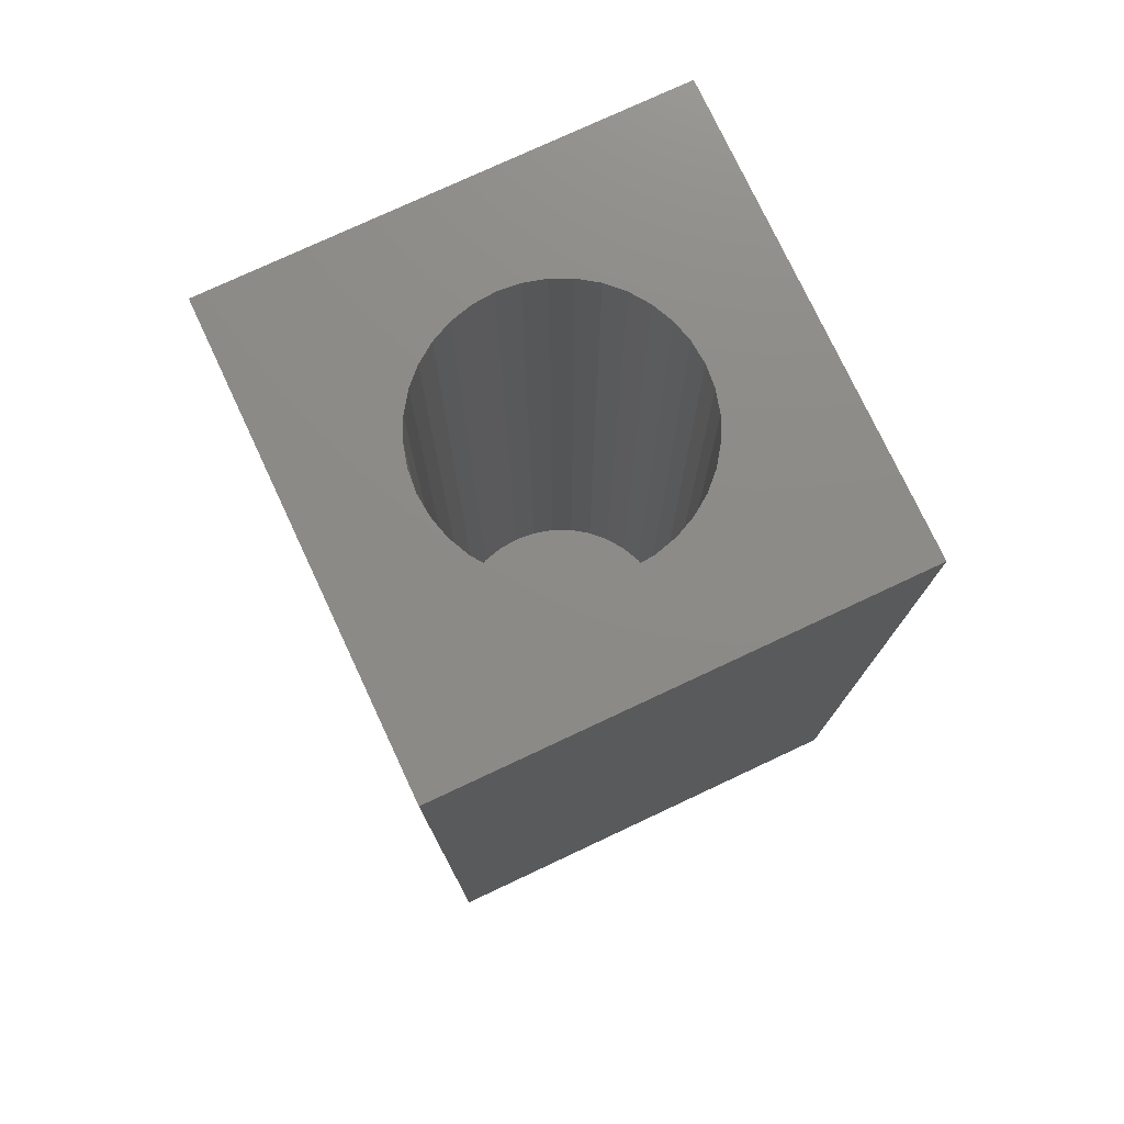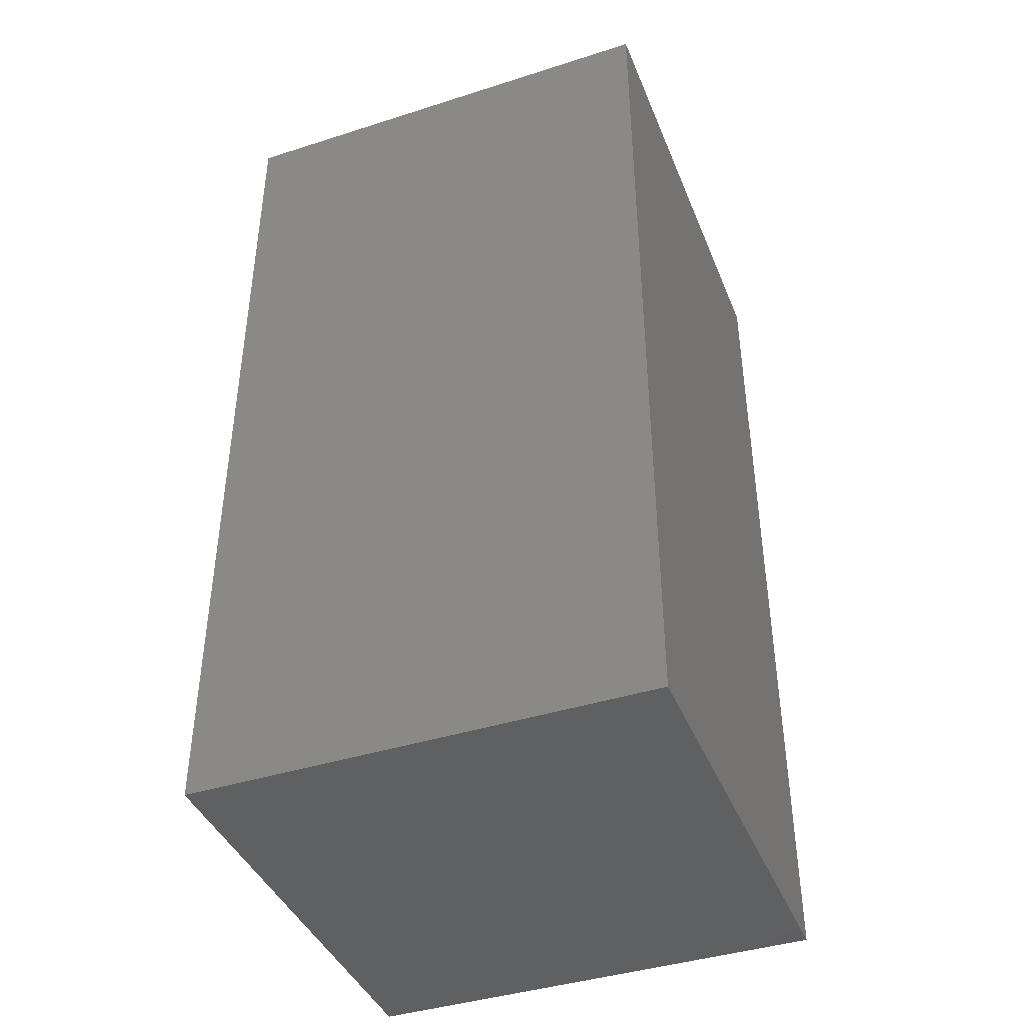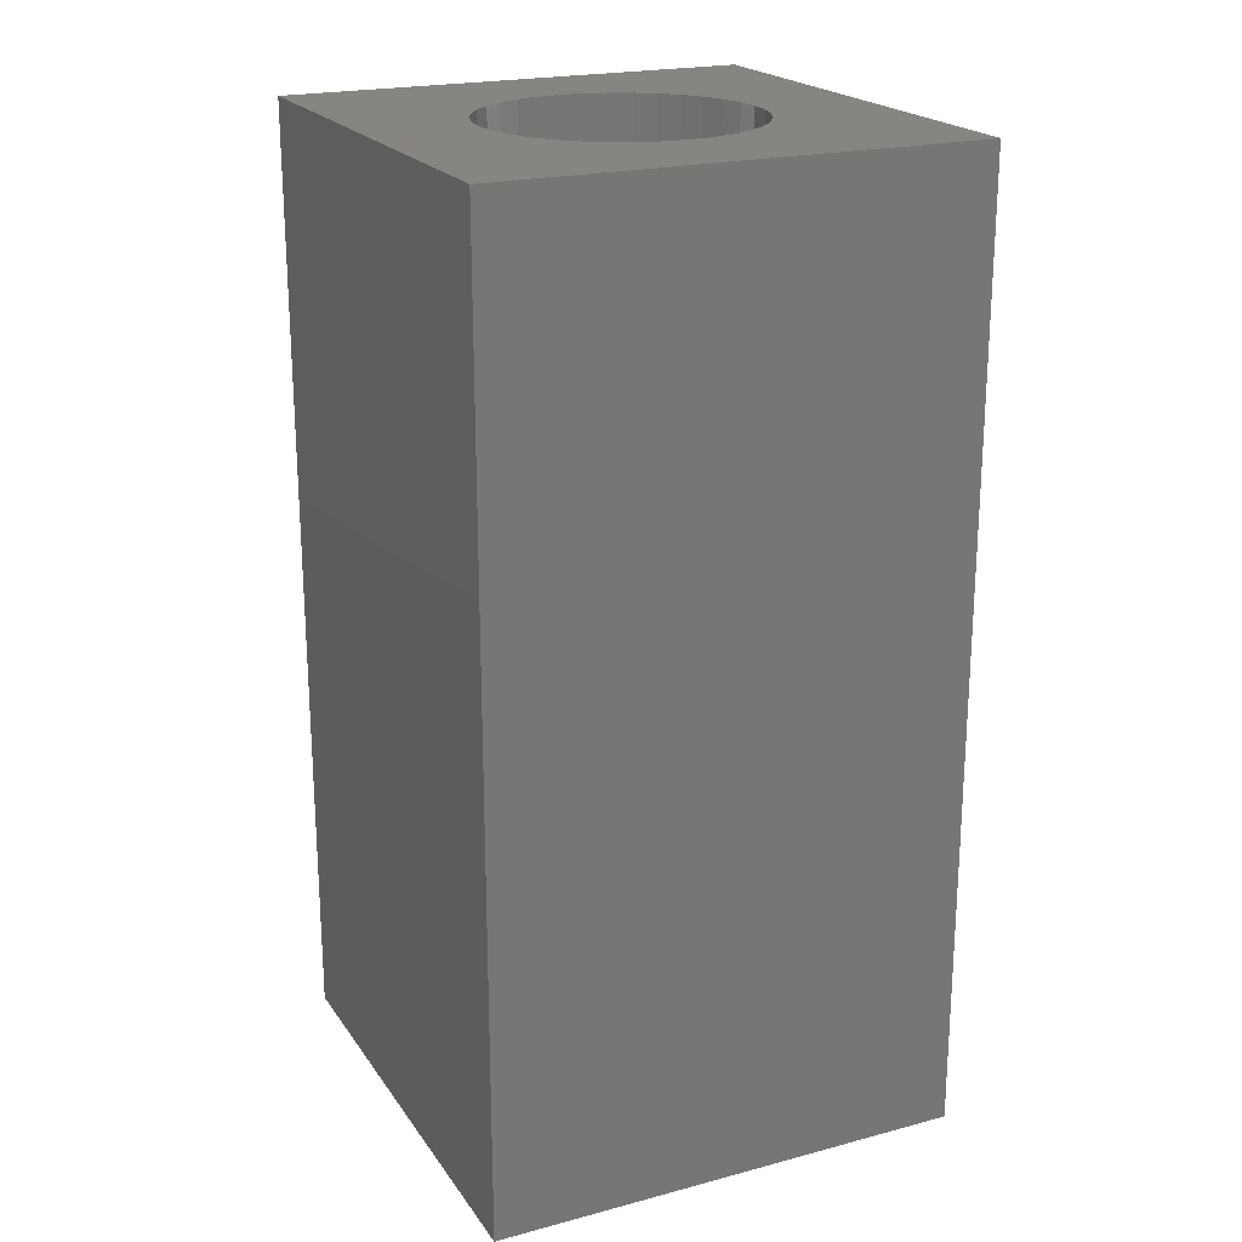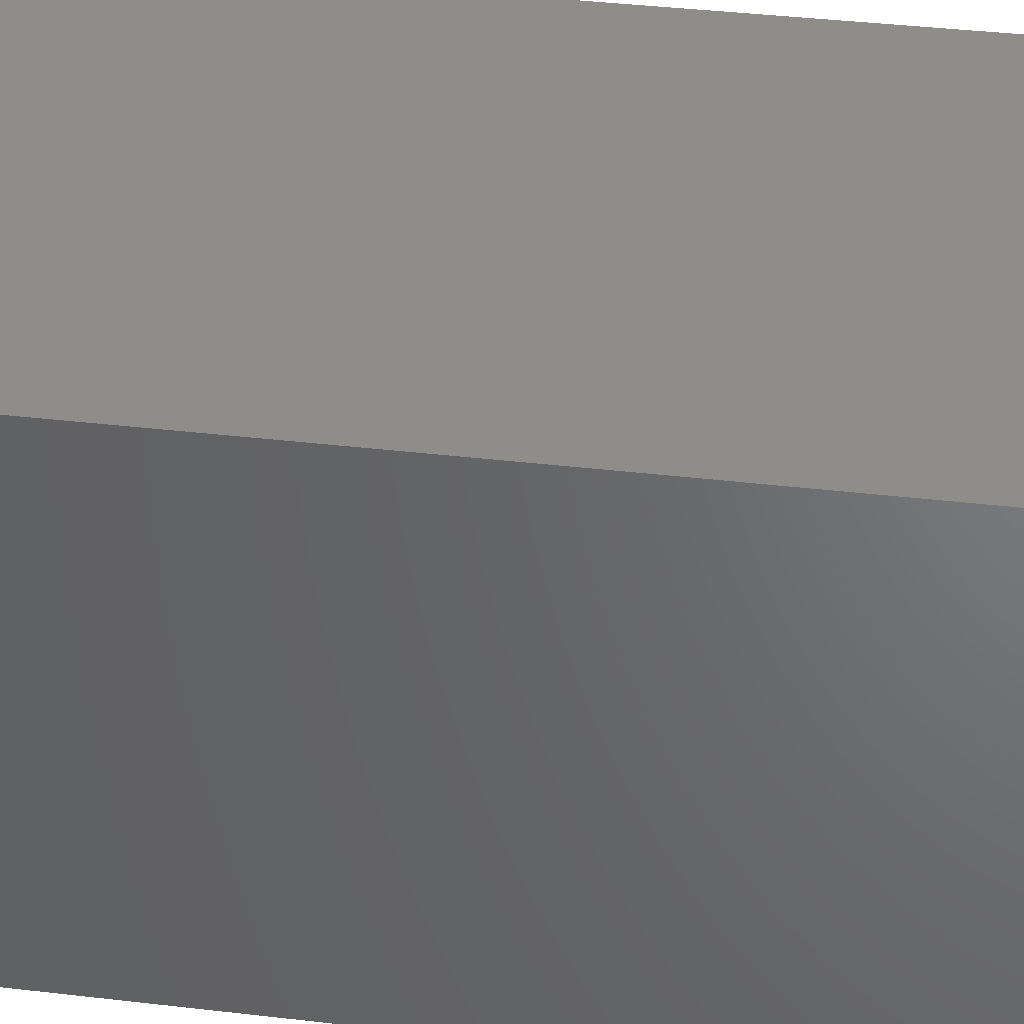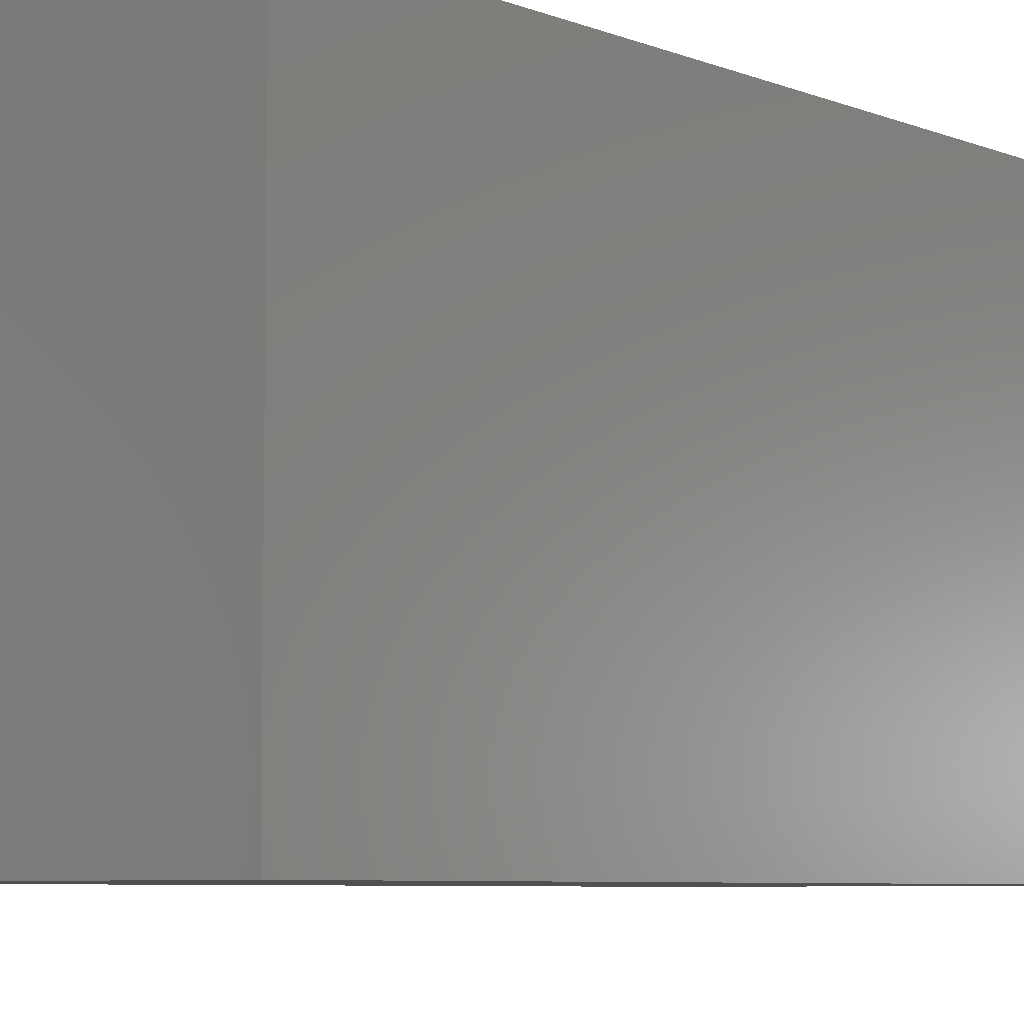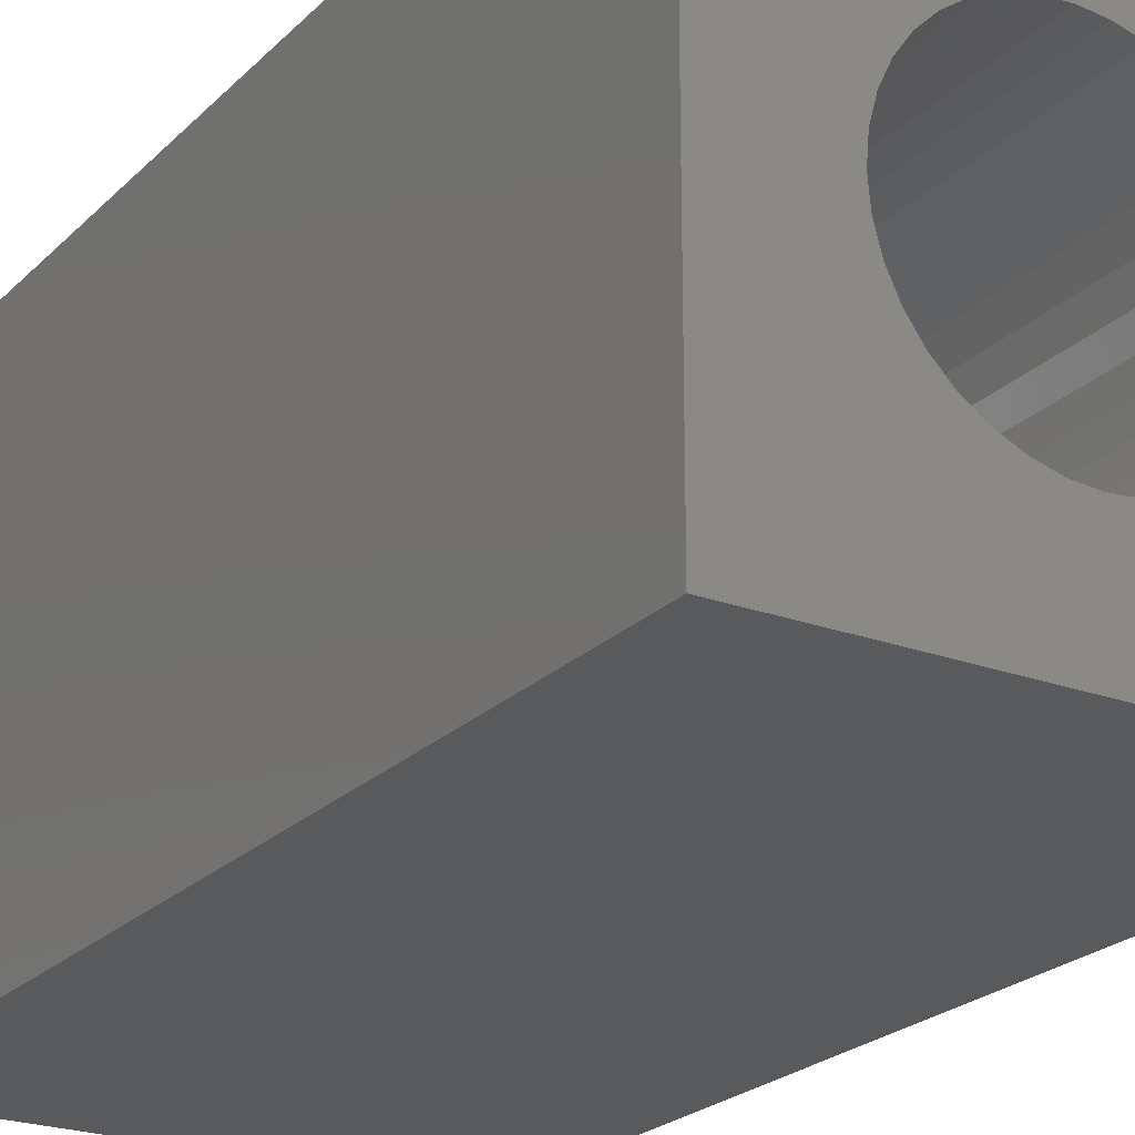
<metadata>
{"format":"stl","ext":"stl","renderer":"f3d","projection":"perspective","resolution":1024,"background":"white","views":[{"elev":76.4,"azim":154.9,"up":"+Z"},{"elev":-41.5,"azim":-68.9,"up":"+Z"},{"elev":21.2,"azim":154.8,"up":"+Z"},{"elev":40.0,"azim":-81.8,"up":"+Y"},{"elev":-6.3,"azim":-140.1,"up":"+Y"},{"elev":-23.1,"azim":-32.1,"up":"+Y"}]}
</metadata>
<code>
# stl→obj: 80 verts, 156 faces
v 5 0 10
v 5 5 0
v 5 5 10
v 5 0 0
v 3.9 2.5 10
v 3.879 2.743 10
v 3.816 2.979 10
v 3.712 3.2 10
v 3.572 3.4 10
v 3.4 3.572 10
v 3.2 3.712 10
v 2.979 3.816 10
v 2.743 3.879 10
v 2.5 3.9 10
v 0 5 10
v 2.257 3.879 10
v 1.121 2.743 10
v 1.1 2.5 10
v 1.184 2.979 10
v 1.288 3.2 10
v 1.428 3.4 10
v 1.6 3.572 10
v 1.8 3.712 10
v 2.021 3.816 10
v 3.879 2.257 10
v 3.816 2.021 10
v 3.712 1.8 10
v 3.572 1.6 10
v 3.4 1.428 10
v 3.2 1.288 10
v 2.979 1.184 10
v 2.743 1.121 10
v 2.5 1.1 10
v 0 0 10
v 2.257 1.121 10
v 2.021 1.184 10
v 1.121 2.257 10
v 1.8 1.288 10
v 1.6 1.428 10
v 1.428 1.6 10
v 1.288 1.8 10
v 1.184 2.021 10
v 3.879 2.743 1
v 3.879 2.257 1
v 3.9 2.5 1
v 3.816 2.979 1
v 3.816 2.021 1
v 3.712 3.2 1
v 3.712 1.8 1
v 3.572 3.4 1
v 3.572 1.6 1
v 3.4 3.572 1
v 3.4 1.428 1
v 3.2 3.712 1
v 3.2 1.288 1
v 2.979 3.816 1
v 2.979 1.184 1
v 2.743 3.879 1
v 2.743 1.121 1
v 2.5 3.9 1
v 2.5 1.1 1
v 2.257 3.879 1
v 2.257 1.121 1
v 2.021 3.816 1
v 2.021 1.184 1
v 1.8 3.712 1
v 1.8 1.288 1
v 1.6 3.572 1
v 1.6 1.428 1
v 1.428 3.4 1
v 1.428 1.6 1
v 1.288 3.2 1
v 1.288 1.8 1
v 1.184 2.979 1
v 1.184 2.021 1
v 1.121 2.743 1
v 1.121 2.257 1
v 1.1 2.5 1
v 0 0 0
v 0 5 0
f 1 2 3
f 2 1 4
f 3 5 1
f 3 6 5
f 3 7 6
f 3 8 7
f 3 9 8
f 3 10 9
f 3 11 10
f 3 12 11
f 3 13 12
f 3 14 13
f 15 14 3
f 14 15 16
f 17 15 18
f 19 15 17
f 20 15 19
f 21 15 20
f 22 15 21
f 23 15 22
f 24 15 23
f 16 15 24
f 25 1 5
f 26 1 25
f 27 1 26
f 28 1 27
f 29 1 28
f 30 1 29
f 31 1 30
f 32 1 31
f 33 1 32
f 34 33 35
f 34 35 36
f 34 18 15
f 18 34 37
f 33 34 1
f 38 34 36
f 39 34 38
f 40 34 39
f 41 34 40
f 42 34 41
f 37 34 42
f 43 44 45
f 46 44 43
f 46 47 44
f 48 47 46
f 48 49 47
f 50 49 48
f 50 51 49
f 52 51 50
f 52 53 51
f 54 53 52
f 54 55 53
f 56 55 54
f 56 57 55
f 58 57 56
f 58 59 57
f 60 59 58
f 60 61 59
f 62 61 60
f 62 63 61
f 64 63 62
f 64 65 63
f 66 65 64
f 66 67 65
f 68 67 66
f 68 69 67
f 70 69 68
f 70 71 69
f 72 71 70
f 72 73 71
f 74 73 72
f 74 75 73
f 76 75 74
f 76 77 75
f 77 76 78
f 79 15 80
f 15 79 34
f 2 15 3
f 15 2 80
f 79 1 34
f 1 79 4
f 66 24 23
f 24 66 64
f 57 32 31
f 32 57 59
f 43 7 46
f 7 43 6
f 45 6 43
f 6 45 5
f 46 8 48
f 8 46 7
f 49 26 47
f 26 49 27
f 41 75 42
f 75 41 73
f 17 74 19
f 74 17 76
f 55 31 30
f 31 55 57
f 21 68 22
f 68 21 70
f 48 9 50
f 9 48 8
f 53 28 51
f 28 53 29
f 64 16 24
f 16 64 62
f 20 70 21
f 70 20 72
f 53 30 29
f 30 53 55
f 44 5 45
f 5 44 25
f 18 76 17
f 76 18 78
f 42 77 37
f 77 42 75
f 58 12 13
f 12 58 56
f 51 27 49
f 27 51 28
f 56 11 12
f 11 56 54
f 19 72 20
f 72 19 74
f 68 23 22
f 23 68 66
f 50 10 52
f 10 50 9
f 60 13 14
f 13 60 58
f 63 36 35
f 36 63 65
f 54 10 11
f 10 54 52
f 67 39 38
f 39 67 69
f 40 73 41
f 73 40 71
f 47 25 44
f 25 47 26
f 62 14 16
f 14 62 60
f 39 71 40
f 71 39 69
f 59 33 32
f 33 59 61
f 61 35 33
f 35 61 63
f 37 78 18
f 78 37 77
f 65 38 36
f 38 65 67
f 79 2 4
f 2 79 80

</code>
